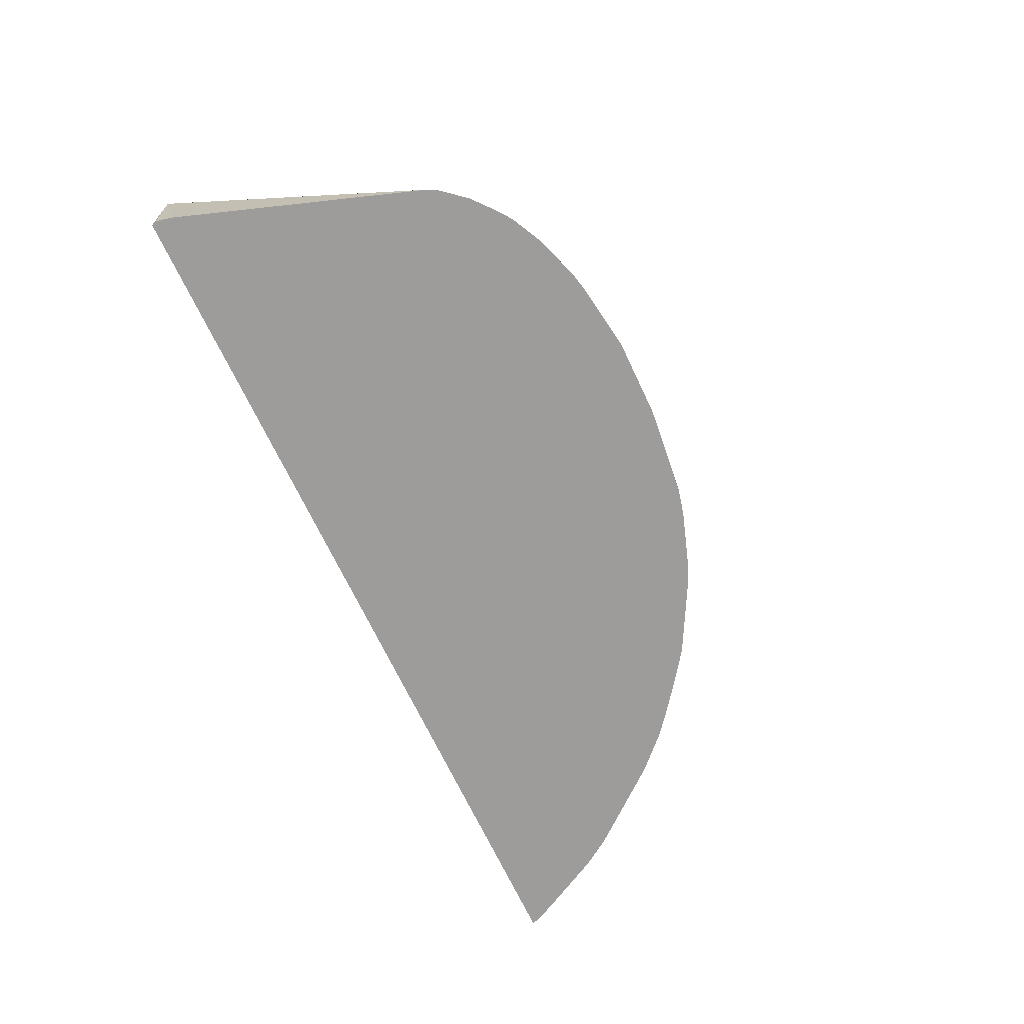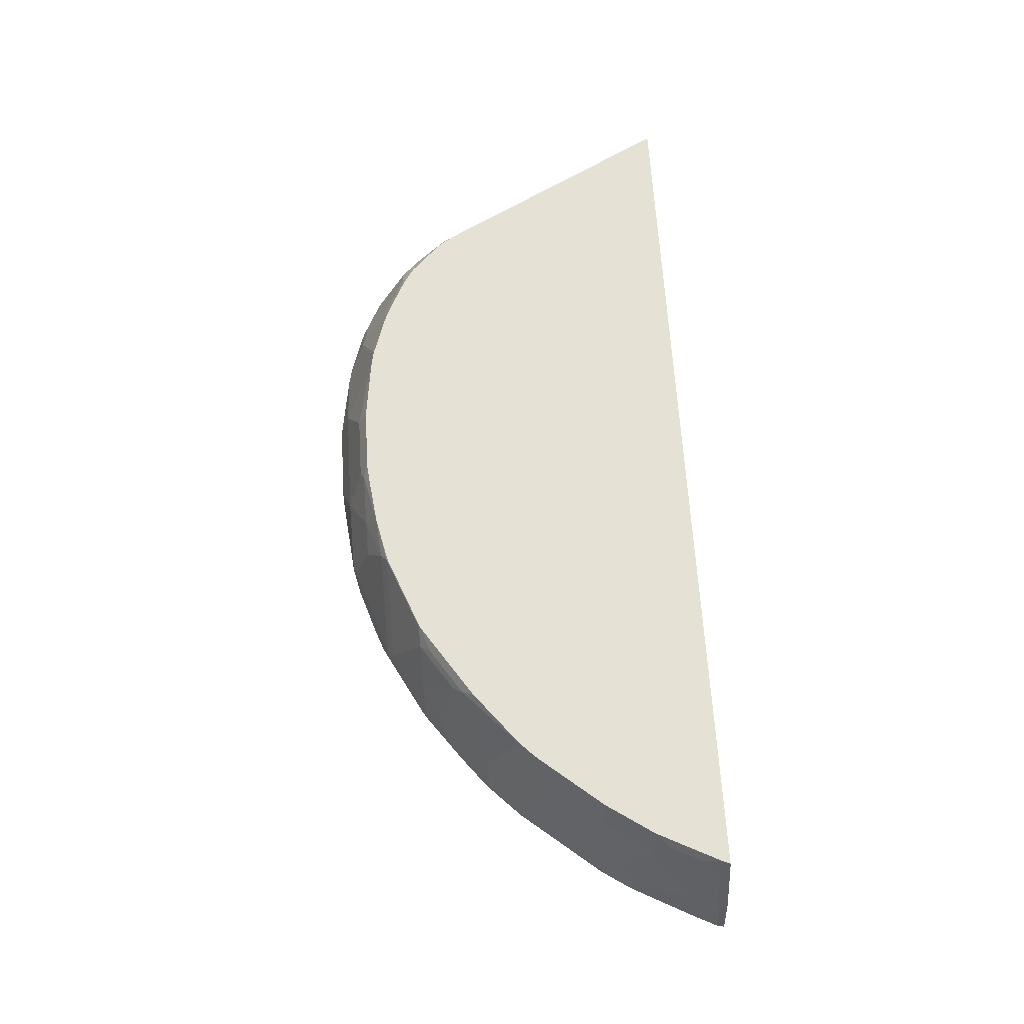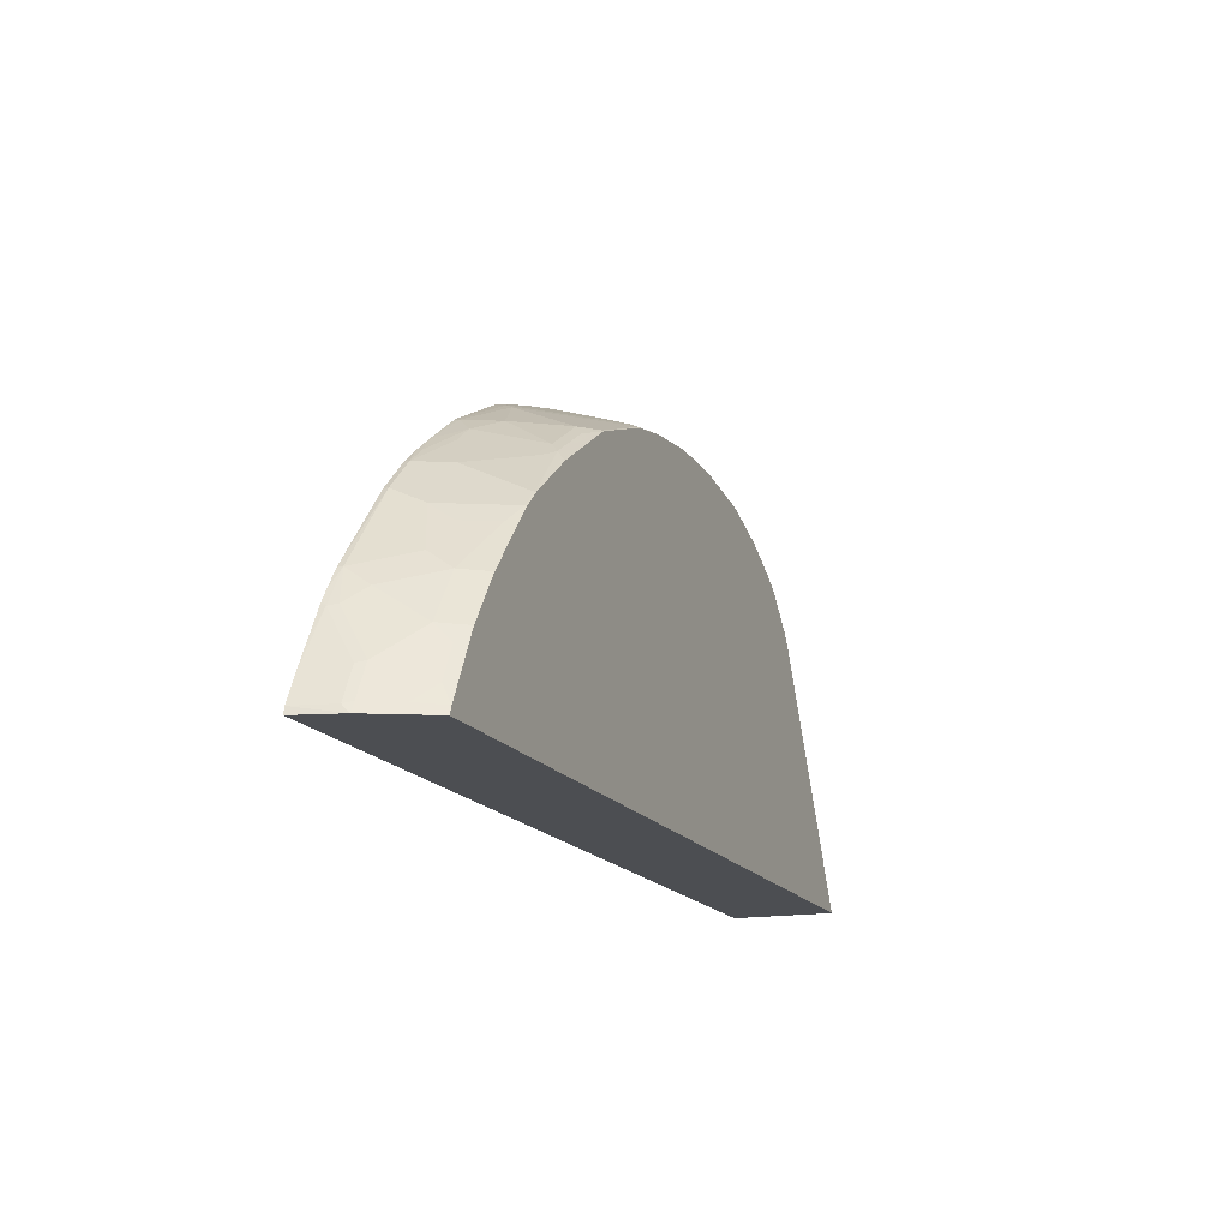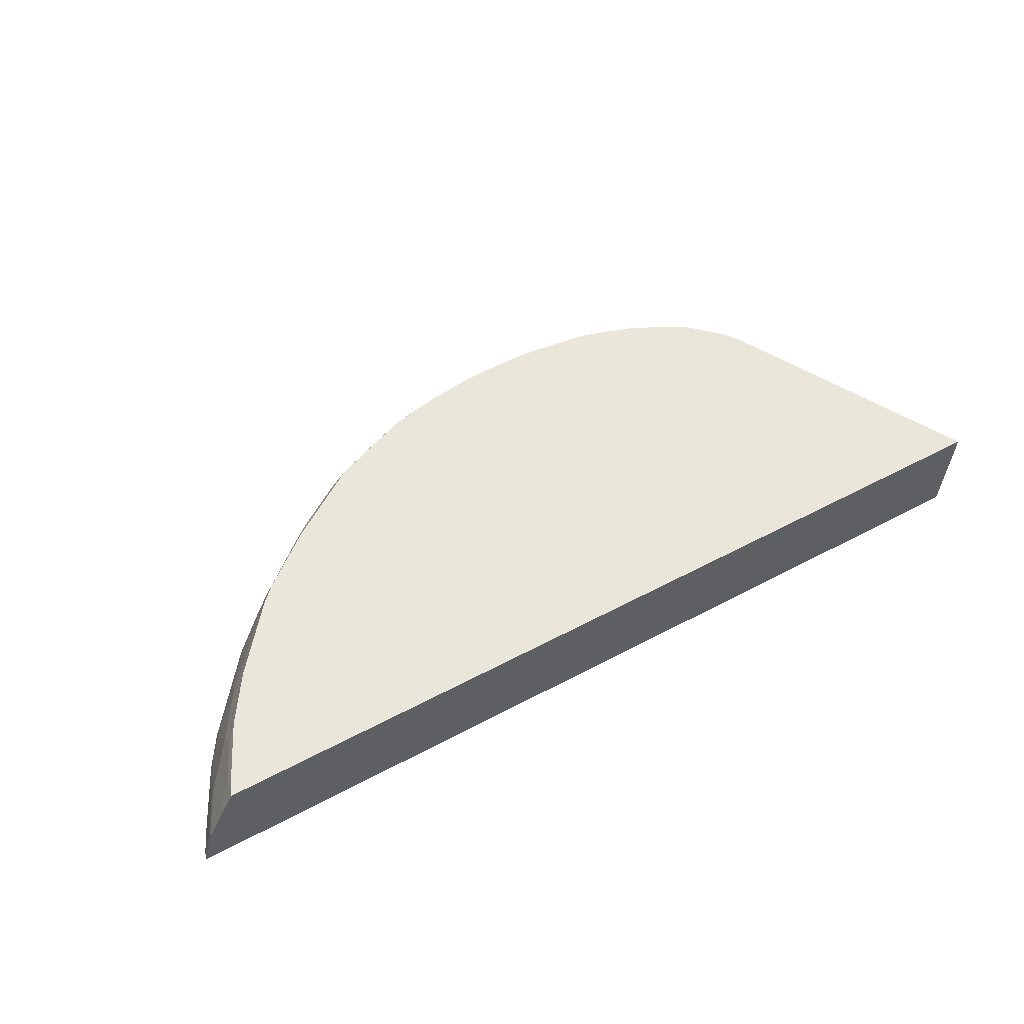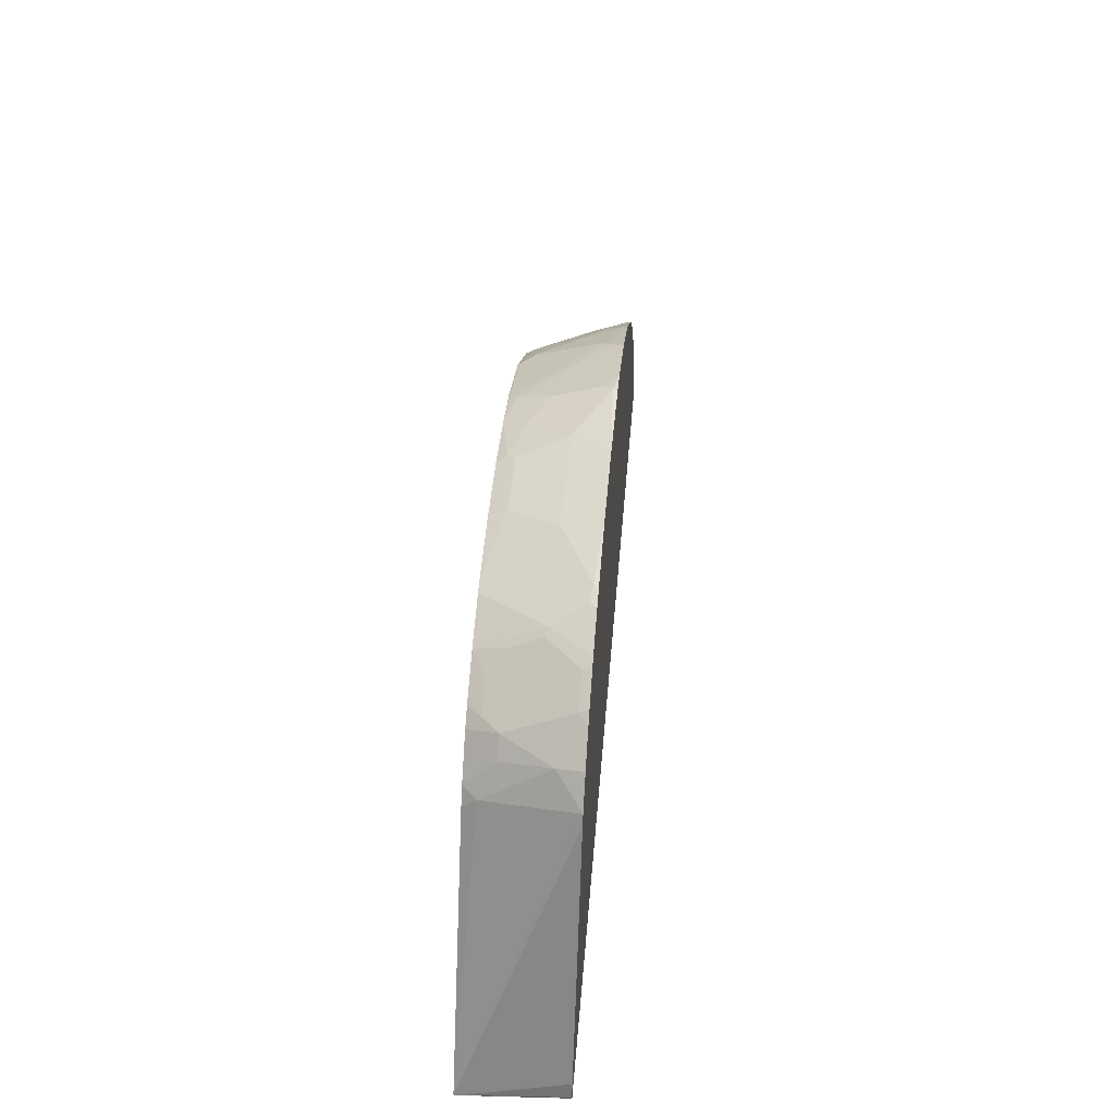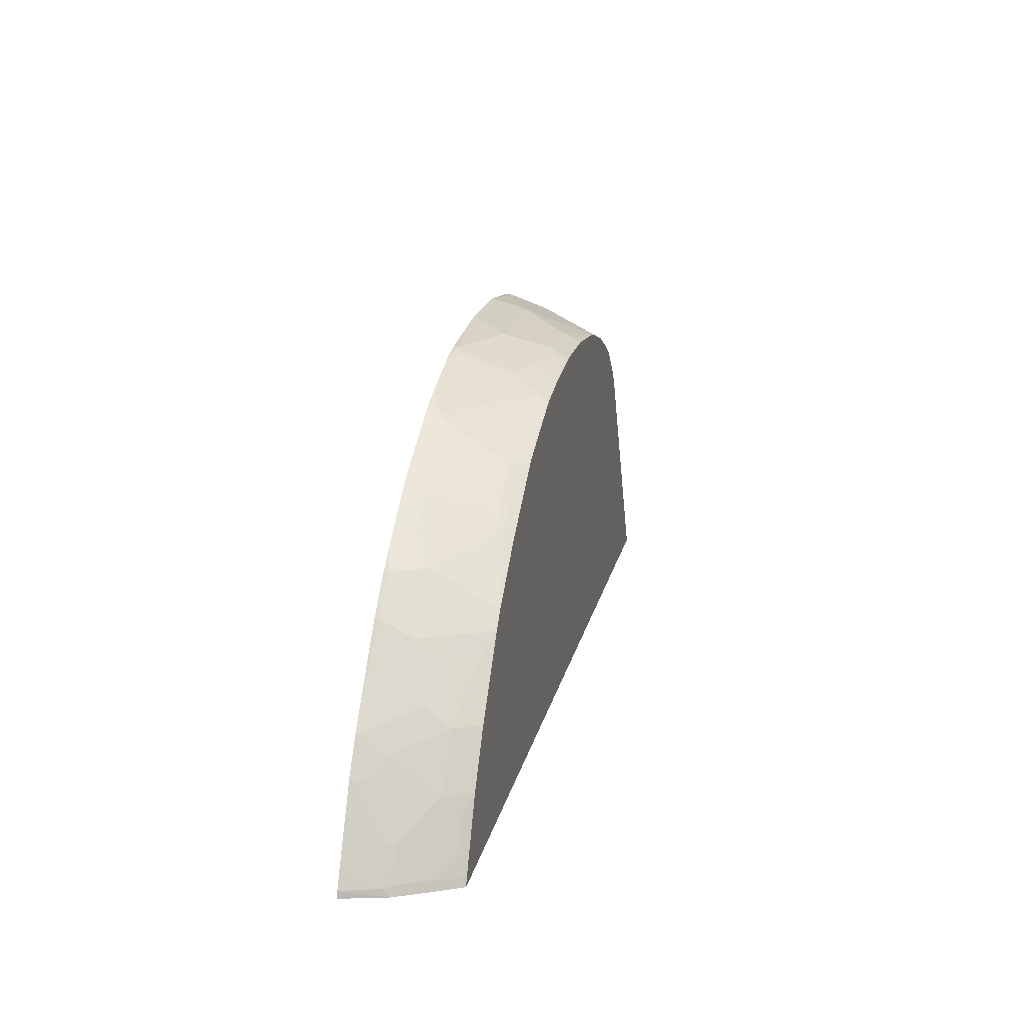
<metadata>
{"format":"obj","ext":"obj","renderer":"f3d","projection":"perspective","resolution":1024,"background":"white","views":[{"elev":-70.3,"azim":115.4,"up":"+Z"},{"elev":65.1,"azim":-93.5,"up":"+Z"},{"elev":-16.6,"azim":-68.2,"up":"+Y"},{"elev":54.7,"azim":-29.4,"up":"+Z"},{"elev":46.1,"azim":94.8,"up":"+Y"},{"elev":19.2,"azim":-77.8,"up":"+Y"}]}
</metadata>
<code>
v -0.8051 0.3399 0.2592
v -0.7901 0.3399 0.3152
v -0.8033 0.3485 0.2592
v 0.3674 0.3399 0.2592
v -0.7901 0.3492 0.3059
v -0.7697 0.3399 0.356
v -0.7646 0.3518 0.3568
v -0.7851 0.3518 0.3161
v -0.7901 0.3755 0.2592
v 0.3699 0.3467 0.2592
v 0.3738 0.3399 0.3806
v -0.7697 0.39 0.3059
v -0.7524 0.3399 0.3891
v -0.7485 0.3496 0.3891
v -0.7442 0.3722 0.3772
v -0.7646 0.3926 0.3161
v -0.7493 0.4512 0.2651
v -0.7727 0.4089 0.2592
v 0.3653 0.3671 0.2592
v 0.3738 0.3399 0.3891
v -0.7281 0.3905 0.3891
v -0.7238 0.413 0.3772
v -0.7238 0.4333 0.3568
v -0.7238 0.4741 0.2957
v -0.7442 0.4537 0.2753
v -0.7488 0.4544 0.2592
v -0.7204 0.4962 0.2651
v -0.7464 0.4586 0.2592
v 0.2552 0.6837 0.2592
v 0.2486 0.6972 0.2592
v 0.2141 0.6627 0.3721
v 0.2192 0.6329 0.3891
v -0.7076 0.4312 0.3891
v -0.683 0.4945 0.3568
v -0.7185 0.5002 0.2592
v -0.7224 0.4952 0.2592
v -0.7396 0.4692 0.2592
v -0.6797 0.5166 0.3263
v -0.6797 0.537 0.2855
v -0.6389 0.5981 0.2651
v 0.2206 0.7305 0.2592
v 0.2141 0.7239 0.2906
v 0.1937 0.7035 0.3517
v 0.1983 0.6674 0.3891
v 0.2118 0.6468 0.3891
v -0.6669 0.4924 0.3891
v -0.6219 0.5557 0.3772
v -0.6423 0.5557 0.3365
v -0.6389 0.5981 0.2592
v -0.6389 0.5778 0.3059
v -0.6185 0.6185 0.2651
v 0.1874 0.7584 0.2592
v 0.1733 0.7647 0.2702
v 0.1733 0.7443 0.311
v 0.1733 0.7239 0.3517
v 0.178 0.6878 0.3891
v -0.5975 0.5772 0.3891
v -0.5981 0.5778 0.3874
v -0.6185 0.5778 0.3466
v -0.6185 0.6185 0.2592
v -0.5981 0.6389 0.2651
v 0.1715 0.7697 0.2592
v 0.1325 0.7851 0.2702
v 0.1325 0.7647 0.311
v 0.1325 0.7443 0.3517
v 0.1528 0.7239 0.3721
v 0.1576 0.7081 0.3891
v -0.5771 0.5975 0.3891
v -0.5777 0.5981 0.3874
v -0.5777 0.6389 0.3059
v -0.5981 0.6389 0.2592
v -0.5369 0.6797 0.2855
v -0.5709 0.6601 0.2651
v -0.5728 0.6599 0.2592
v 0.1308 0.7901 0.2592
v 0.1019 0.7901 0.288
v 0.09166 0.7851 0.311
v 0.1121 0.7443 0.3721
v 0.1232 0.729 0.3891
v 0.137 0.7216 0.3891
v -0.508 0.6533 0.3891
v -0.4996 0.6678 0.3772
v -0.5165 0.6593 0.367
v -0.5506 0.6601 0.3059
v -0.5097 0.7009 0.2855
v -0.5446 0.6817 0.2592
v 0.1222 0.7935 0.2592
v 0.0815 0.7901 0.3084
v 0.09166 0.7647 0.3517
v 0.08231 0.7494 0.3891
v -0.4707 0.6784 0.3891
v -0.4384 0.7086 0.3772
v -0.4893 0.6805 0.367
v -0.4893 0.7213 0.2651
v -0.469 0.7213 0.3059
v -0.4912 0.7211 0.2592
v 0.0695 0.8105 0.2592
v 0.06108 0.8105 0.2676
v 0.04077 0.8156 0.2651
v 0.06108 0.7953 0.3059
v 0.01376 0.7714 0.3891
v 0.02034 0.7699 0.3891
v 0.02115 0.7697 0.3891
v 0.0815 0.7697 0.3492
v 0.0815 0.7497 0.3891
v -0.4095 0.7192 0.3891
v -0.4078 0.7213 0.3874
v -0.4281 0.7213 0.367
v -0.4834 0.7258 0.2592
v -0.4078 0.7621 0.2855
v 0.06108 0.8124 0.2592
v 0.04665 0.8156 0.2592
v -0.04082 0.8288 0.2592
v -0.04082 0.8156 0.3059
v -0.0204 0.7953 0.3466
v -8.649e-05 0.7749 0.3874
v -8.649e-05 0.774 0.3891
v -0.4061 0.7209 0.3891
v -0.3058 0.7621 0.3874
v -0.3466 0.7621 0.3466
v -0.3975 0.7697 0.2753
v -0.3971 0.7722 0.2592
v -0.3161 0.7697 0.3568
v -0.3772 0.7697 0.2957
v -0.1428 0.8288 0.2592
v -0.08168 0.7953 0.367
v -0.1836 0.8156 0.3059
v -0.08168 0.7885 0.3806
v -0.08168 0.7842 0.3891
v -0.3058 0.7608 0.3891
v -0.2464 0.774 0.3891
v -0.2956 0.7697 0.3772
v -0.3874 0.7771 0.2592
v -0.2752 0.8105 0.2753
v -0.3611 0.7869 0.2592
v -0.3161 0.7901 0.2957
v -0.1573 0.8277 0.2592
v -0.1632 0.7953 0.367
v -0.2651 0.8156 0.2651
v -0.2651 0.7953 0.3263
v -0.2242 0.7953 0.3466
v -0.1632 0.7885 0.3806
v -0.1632 0.7842 0.3891
v -0.1853 0.7819 0.3891
v -0.1734 0.7901 0.3772
v -0.2345 0.7901 0.3568
v -0.2752 0.7901 0.3365
v -0.2956 0.7901 0.3161
v -0.2999 0.8073 0.2592
v -0.2651 0.8156 0.2592
v -0.2914 0.8095 0.2592
f 83 93 84
f 82 93 83
f 82 108 93
f 82 92 108
f 82 106 92
f 82 91 106
f 93 108 95
f 78 89 90
f 77 104 89
f 77 88 104
f 77 89 78
f 76 87 88
f 75 87 76
f 73 86 74
f 78 90 79
f 81 91 82
f 85 94 86
f 85 93 95
f 73 85 86
f 92 107 108
f 92 106 107
f 89 105 90
f 89 104 105
f 88 103 104
f 88 102 103
f 88 101 102
f 88 100 101
f 88 99 100
f 94 109 96
f 87 98 88
f 87 97 98
f 86 94 96
f 85 95 94
f 84 93 85
f 88 98 99
f 61 73 74
f 70 84 72
f 58 70 61
f 58 69 70
f 57 69 58
f 57 68 69
f 55 67 56
f 55 66 67
f 55 78 66
f 55 65 78
f 54 65 55
f 54 64 65
f 53 64 54
f 53 63 64
f 53 75 63
f 94 95 110
f 53 62 75
f 58 61 59
f 72 84 85
f 61 70 72
f 61 85 73
f 70 83 84
f 69 83 70
f 69 82 83
f 68 82 69
f 68 81 82
f 66 80 67
f 66 79 80
f 66 78 79
f 64 78 65
f 64 77 78
f 63 77 64
f 63 88 77
f 63 76 88
f 63 75 76
f 61 74 71
f 61 72 85
f 94 110 109
f 121 124 136
f 97 111 98
f 131 144 145
f 128 143 129
f 128 142 143
f 127 141 138
f 127 140 141
f 127 139 140
f 131 145 146
f 127 137 139
f 126 138 142
f 125 137 127
f 123 136 124
f 123 148 136
f 123 132 148
f 121 135 133
f 126 142 128
f 131 146 132
f 132 147 134
f 132 134 148
f 52 62 53
f 143 145 144
f 142 145 143
f 140 147 146
f 140 146 141
f 139 147 140
f 139 151 149
f 139 150 151
f 138 145 142
f 138 146 145
f 138 141 146
f 137 150 139
f 134 139 149
f 134 147 139
f 134 136 148
f 121 149 135
f 121 134 149
f 121 136 134
f 121 133 122
f 107 120 110
f 107 119 120
f 107 118 119
f 107 110 108
f 106 118 107
f 103 105 104
f 101 115 116
f 101 116 117
f 99 115 101
f 99 114 115
f 99 113 114
f 99 112 113
f 99 111 112
f 99 101 100
f 98 111 99
f 109 110 121
f 95 108 110
f 109 121 122
f 110 123 124
f 119 123 120
f 119 132 123
f 119 131 132
f 119 130 131
f 118 130 119
f 116 129 117
f 116 128 129
f 116 126 128
f 115 126 116
f 114 138 126
f 114 127 138
f 114 126 115
f 113 127 114
f 113 125 127
f 110 124 121
f 110 120 123
f 51 71 60
f 132 146 147
f 51 59 61
f 7 13 14
f 6 13 7
f 5 12 9
f 5 8 12
f 4 10 11
f 3 5 9
f 7 14 15
f 2 8 5
f 2 6 7
f 2 5 3
f 1 6 2
f 1 13 6
f 1 20 13
f 1 11 20
f 2 7 8
f 7 15 8
f 8 15 22
f 8 22 16
f 13 90 105
f 13 79 90
f 13 80 79
f 13 67 80
f 13 56 67
f 13 44 56
f 13 45 44
f 13 32 45
f 13 20 32
f 12 16 17
f 11 19 20
f 10 19 11
f 9 17 18
f 9 12 17
f 8 16 12
f 1 4 11
f 1 10 4
f 1 19 10
f 1 29 19
f 1 96 109
f 1 86 96
f 1 74 86
f 1 71 74
f 1 60 71
f 1 49 60
f 1 35 49
f 1 36 35
f 1 37 36
f 1 28 37
f 1 26 28
f 1 18 26
f 1 9 18
f 1 2 3
f 51 61 71
f 1 109 122
f 13 105 103
f 1 122 133
f 1 135 149
f 1 30 29
f 1 41 30
f 1 52 41
f 1 62 52
f 1 75 62
f 1 87 75
f 1 97 87
f 1 111 97
f 1 112 111
f 1 113 112
f 1 125 113
f 1 137 125
f 1 150 137
f 1 151 150
f 1 149 151
f 1 133 135
f 13 103 102
f 1 3 9
f 13 101 117
f 34 48 38
f 34 47 48
f 34 46 47
f 31 45 32
f 31 44 45
f 31 43 44
f 35 40 49
f 31 42 43
f 30 41 42
f 27 40 35
f 27 39 40
f 27 38 39
f 27 34 38
f 27 37 28
f 30 42 31
f 38 48 50
f 38 50 39
f 39 50 40
f 13 102 101
f 47 59 48
f 47 58 59
f 46 58 47
f 46 57 58
f 43 56 44
f 43 55 56
f 42 55 43
f 42 54 55
f 42 53 54
f 42 52 53
f 41 52 42
f 40 60 49
f 40 51 60
f 40 50 51
f 27 36 37
f 27 35 36
f 48 59 50
f 24 27 25
f 13 33 21
f 13 46 33
f 13 57 46
f 13 68 57
f 13 81 68
f 13 91 81
f 13 106 91
f 13 118 106
f 13 130 118
f 13 131 130
f 13 144 131
f 13 143 144
f 13 129 143
f 24 34 27
f 13 117 129
f 13 21 14
f 14 21 15
f 50 59 51
f 15 33 22
f 15 21 33
f 23 46 34
f 23 33 46
f 22 33 23
f 20 31 32
f 20 30 31
f 20 29 30
f 19 29 20
f 23 34 24
f 17 27 28
f 17 25 27
f 17 26 18
f 16 25 17
f 16 24 25
f 17 28 26
f 16 22 23
f 16 23 24

</code>
